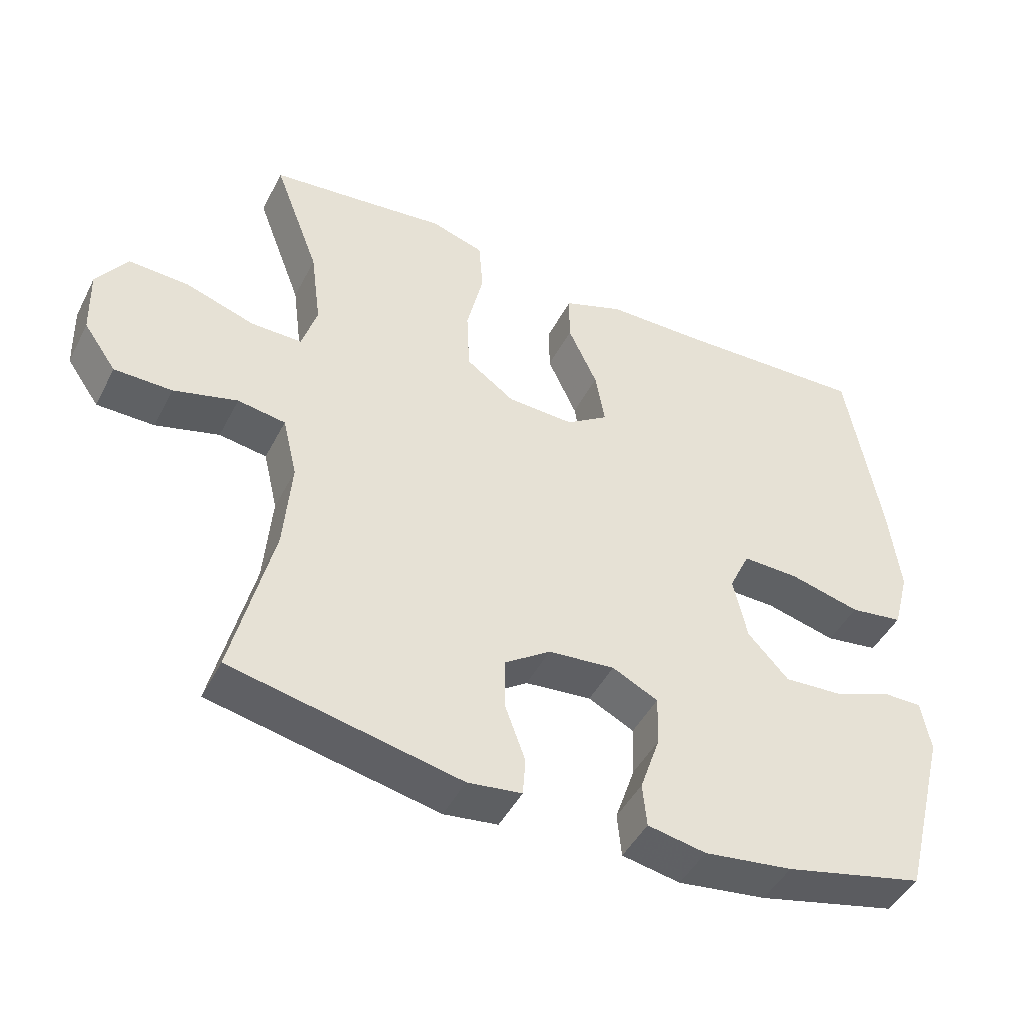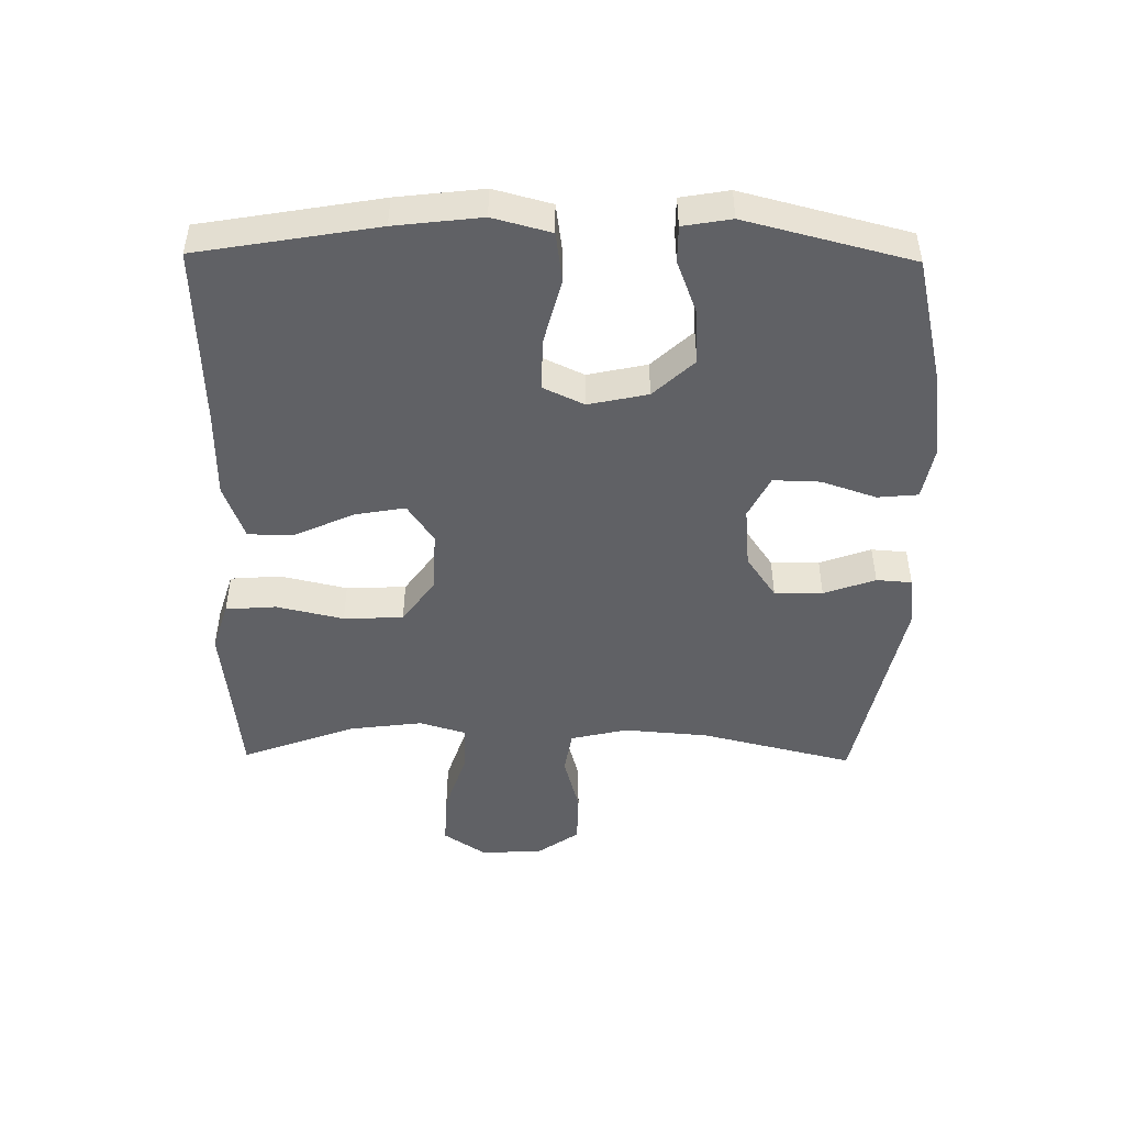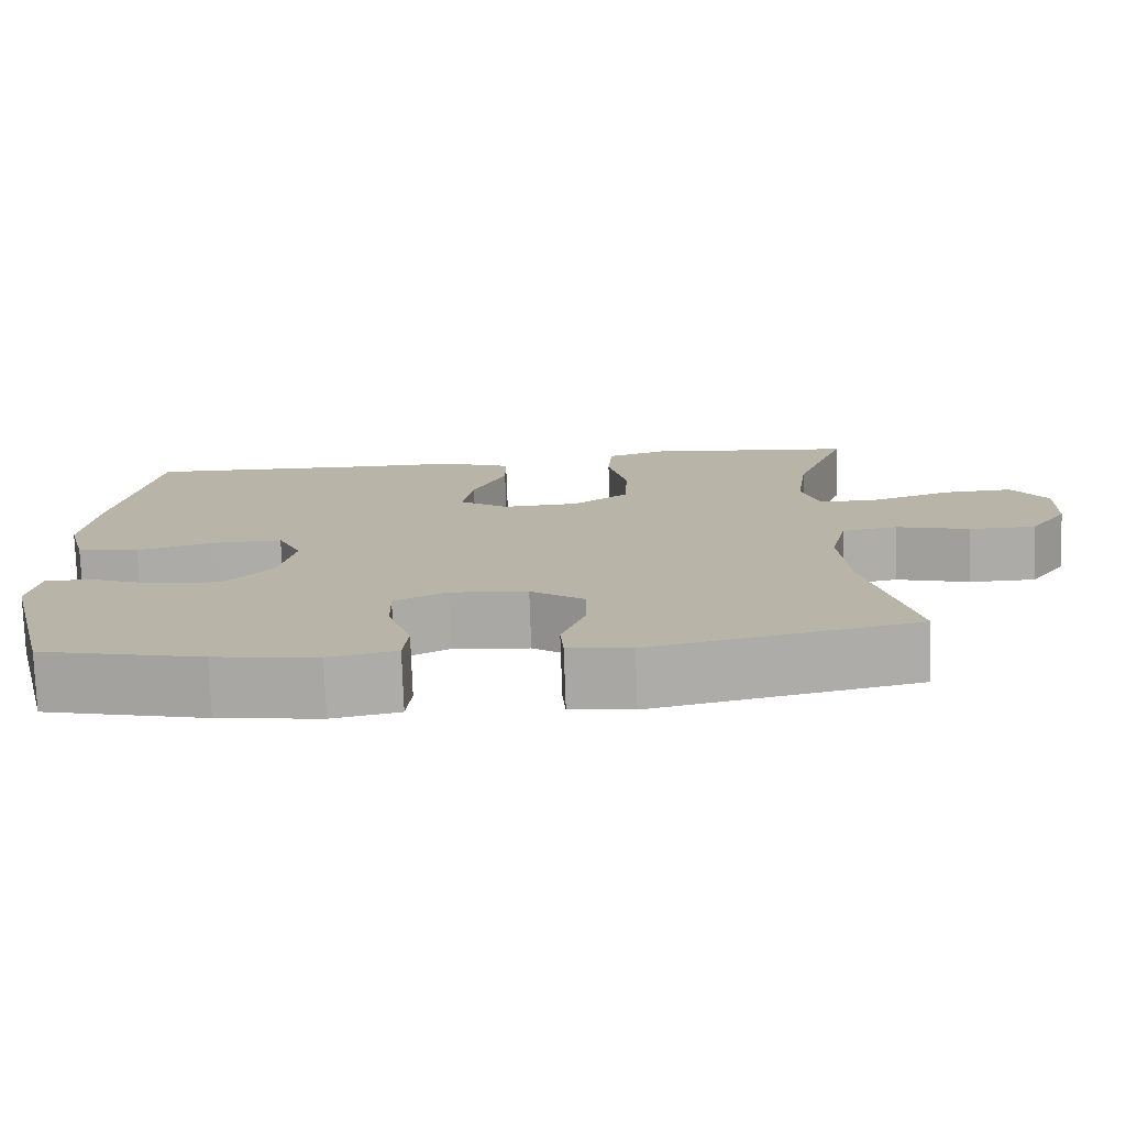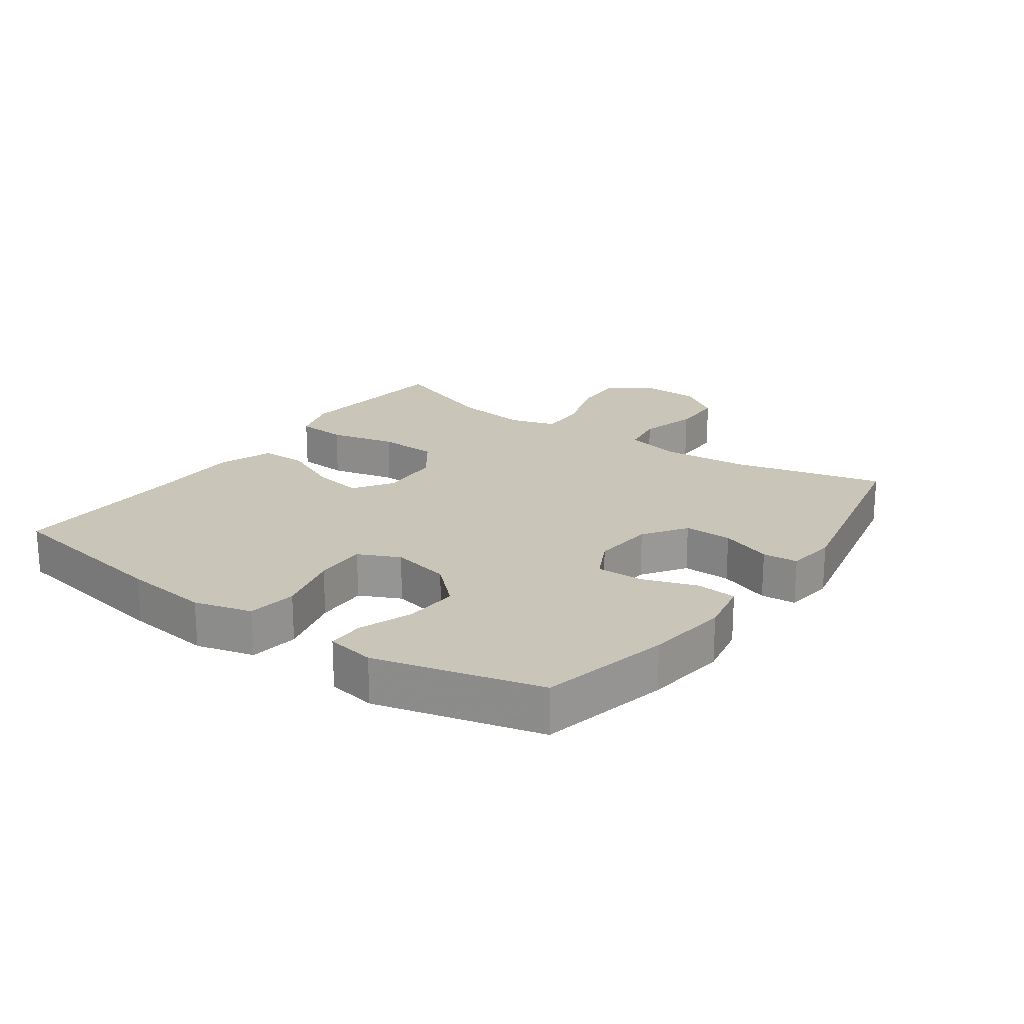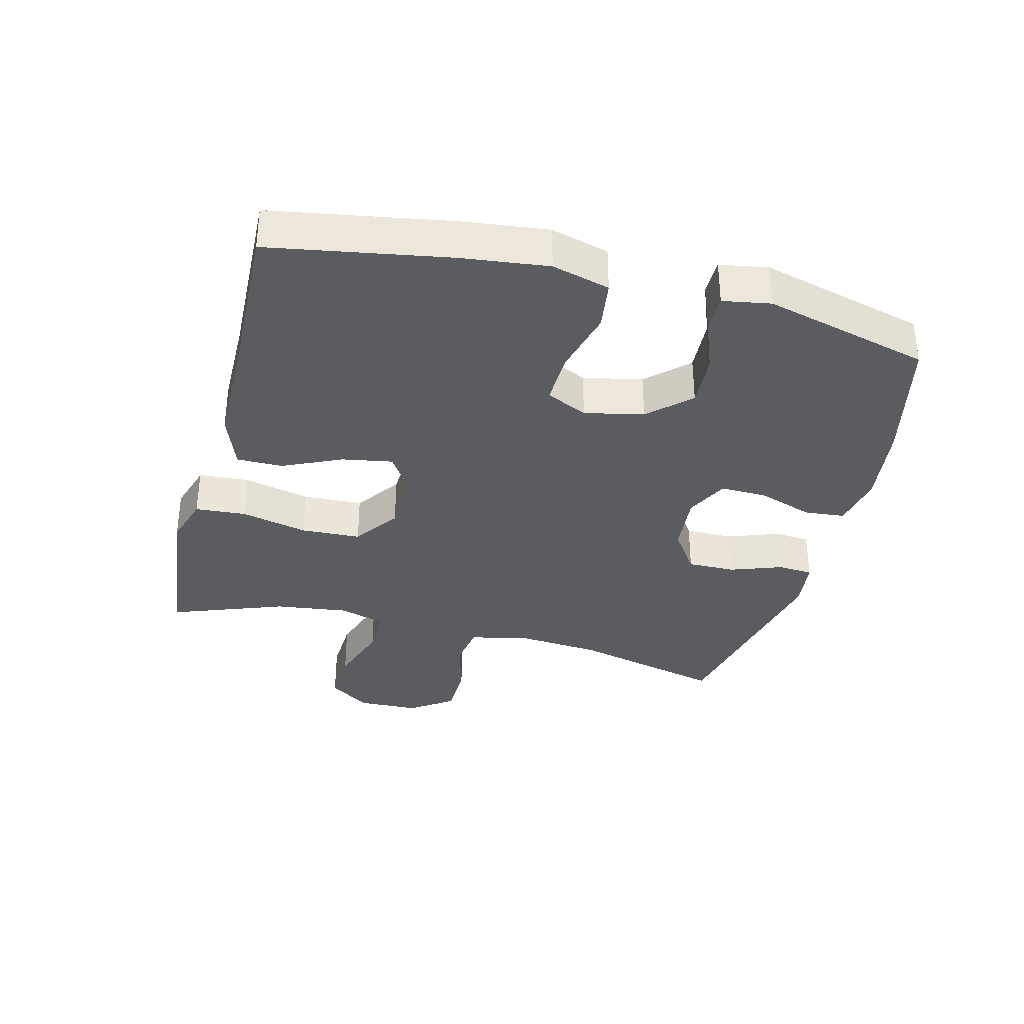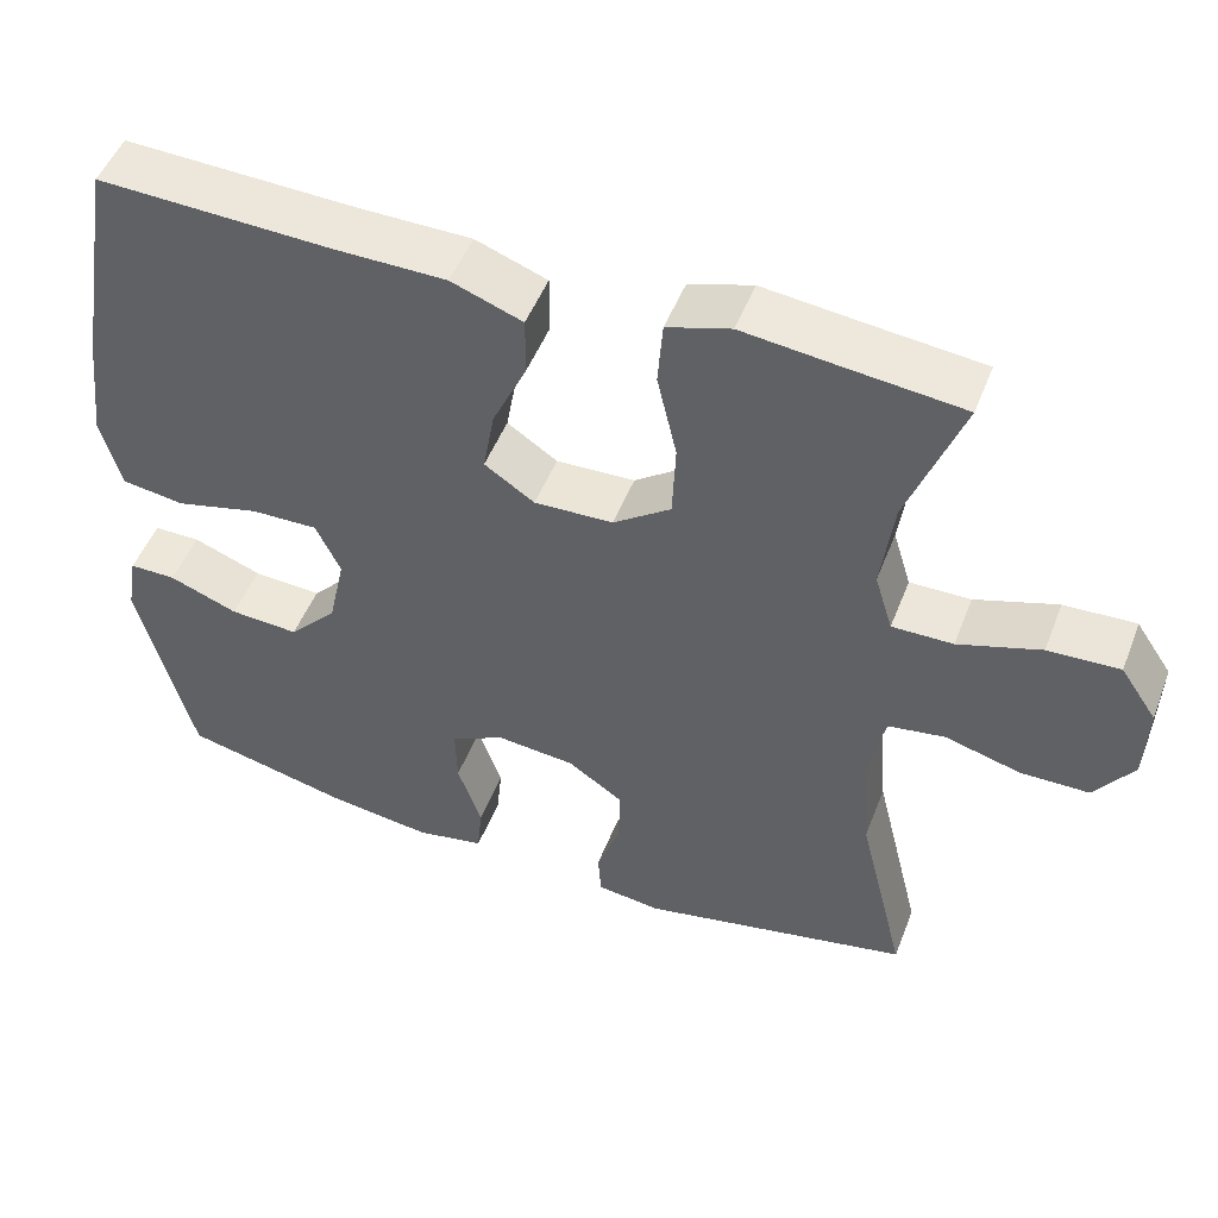
<metadata>
{"format":"obj","ext":"obj","renderer":"f3d","projection":"perspective","resolution":1024,"background":"white","views":[{"elev":-45.8,"azim":-26.0,"up":"+Z"},{"elev":-47.5,"azim":89.2,"up":"+Y"},{"elev":-76.4,"azim":-178.0,"up":"+Z"},{"elev":20.6,"azim":125.3,"up":"+Y"},{"elev":-34.7,"azim":75.6,"up":"+Y"},{"elev":49.8,"azim":-159.1,"up":"+Z"}]}
</metadata>
<code>
v -0.5 0.07 0.5
v -0.357 0.07 0.515
v -0.241 0.07 0.528
v -0.164 0.07 0.504
v -0.158 0.07 0.425
v -0.182 0.07 0.321
v -0.178 0.07 0.228
v -0.108 0.07 0.178
v -0.012 0.07 0.174
v 0.049 0.07 0.215
v 0.035 0.07 0.294
v -0.007 0.07 0.385
v -0.007 0.07 0.457
v 0.08 0.07 0.489
v 0.217 0.07 0.49
v 0.5 0.07 0.5
v 0.548 0.07 0.222
v 0.564 0.07 0.088
v 0.54 0.07 -0.002
v 0.463 0.07 -0.013
v 0.361 0.07 0.013
v 0.279 0.07 0.015
v 0.249 0.07 -0.049
v 0.269 0.07 -0.141
v 0.328 0.07 -0.204
v 0.412 0.07 -0.199
v 0.496 0.07 -0.167
v 0.553 0.07 -0.167
v 0.566 0.07 -0.242
v 0.5 0.07 -0.5
v 0.298 0.07 -0.547
v 0.17 0.07 -0.564
v 0.086 0.07 -0.548
v 0.08 0.07 -0.485
v 0.109 0.07 -0.4
v 0.111 0.07 -0.327
v 0.045 0.07 -0.294
v -0.051 0.07 -0.303
v -0.118 0.07 -0.349
v -0.117 0.07 -0.424
v -0.088 0.07 -0.504
v -0.092 0.07 -0.559
v -0.17 0.07 -0.569
v -0.5 0.07 -0.5
v -0.442 0.07 -0.263
v -0.431 0.07 -0.13
v -0.452 0.07 -0.041
v -0.521 0.07 -0.03
v -0.613 0.07 -0.055
v -0.696 0.07 -0.054
v -0.743 0.07 0.013
v -0.746 0.07 0.109
v -0.702 0.07 0.174
v -0.615 0.07 0.17
v -0.515 0.07 0.137
v -0.441 0.07 0.136
v -0.419 0.07 0.208
v -0.434 0.07 0.323
v -0.5 0 0.5
v -0.357 0 0.515
v -0.241 0 0.528
v -0.164 0 0.504
v -0.158 0 0.425
v -0.182 0 0.321
v -0.178 0 0.228
v -0.108 0 0.178
v -0.012 0 0.174
v 0.049 0 0.215
v 0.035 0 0.294
v -0.007 0 0.385
v -0.007 0 0.457
v 0.08 0 0.489
v 0.217 0 0.49
v 0.5 0 0.5
v 0.548 0 0.222
v 0.564 0 0.088
v 0.54 0 -0.002
v 0.463 0 -0.013
v 0.361 0 0.013
v 0.279 0 0.015
v 0.249 0 -0.049
v 0.269 0 -0.141
v 0.328 0 -0.204
v 0.412 0 -0.199
v 0.496 0 -0.167
v 0.553 0 -0.167
v 0.566 0 -0.242
v 0.5 0 -0.5
v 0.298 0 -0.547
v 0.17 0 -0.564
v 0.086 0 -0.548
v 0.08 0 -0.485
v 0.109 0 -0.4
v 0.111 0 -0.327
v 0.045 0 -0.294
v -0.051 0 -0.303
v -0.118 0 -0.349
v -0.117 0 -0.424
v -0.088 0 -0.504
v -0.092 0 -0.559
v -0.17 0 -0.569
v -0.5 0 -0.5
v -0.442 0 -0.263
v -0.431 0 -0.13
v -0.452 0 -0.041
v -0.521 0 -0.03
v -0.613 0 -0.055
v -0.696 0 -0.054
v -0.743 0 0.013
v -0.746 0 0.109
v -0.702 0 0.174
v -0.615 0 0.17
v -0.515 0 0.137
v -0.441 0 0.136
v -0.419 0 0.208
v -0.434 0 0.323
f 52 53 54 55
f 52 55 56
f 51 52 56
f 48 49 50 51
f 47 48 51 56
f 46 47 56 57
f 42 43 44 45
f 40 41 42 45
f 39 40 45 46
f 38 39 46 57
f 32 33 34 35
f 32 35 36
f 31 32 36
f 30 31 36
f 29 30 36 37
f 26 27 28 29
f 25 26 29 37
f 18 19 20 21
f 18 21 22
f 15 16 17 18
f 15 18 22
f 14 15 22 23
f 11 12 13 14
f 10 11 14 23
f 3 4 5 6
f 2 3 6 7
f 58 1 2 7
f 57 58 7 8
f 38 57 8
f 24 25 37 38
f 24 38 8 9
f 9 10 23 24
f 113 112 111 110
f 114 113 110
f 114 110 109
f 109 108 107 106
f 114 109 106 105
f 115 114 105 104
f 103 102 101 100
f 103 100 99 98
f 104 103 98 97
f 115 104 97 96
f 93 92 91 90
f 94 93 90
f 94 90 89
f 94 89 88
f 95 94 88 87
f 87 86 85 84
f 95 87 84 83
f 79 78 77 76
f 80 79 76
f 76 75 74 73
f 80 76 73
f 81 80 73 72
f 72 71 70 69
f 81 72 69 68
f 64 63 62 61
f 65 64 61 60
f 65 60 59 116
f 66 65 116 115
f 66 115 96
f 96 95 83 82
f 67 66 96 82
f 82 81 68 67
f 1 59 60 2
f 2 60 61 3
f 3 61 62 4
f 4 62 63 5
f 5 63 64 6
f 6 64 65 7
f 7 65 66 8
f 8 66 67 9
f 9 67 68 10
f 10 68 69 11
f 11 69 70 12
f 12 70 71 13
f 13 71 72 14
f 14 72 73 15
f 15 73 74 16
f 16 74 75 17
f 17 75 76 18
f 18 76 77 19
f 19 77 78 20
f 20 78 79 21
f 21 79 80 22
f 22 80 81 23
f 23 81 82 24
f 24 82 83 25
f 25 83 84 26
f 26 84 85 27
f 27 85 86 28
f 28 86 87 29
f 29 87 88 30
f 30 88 89 31
f 31 89 90 32
f 32 90 91 33
f 33 91 92 34
f 34 92 93 35
f 35 93 94 36
f 36 94 95 37
f 37 95 96 38
f 38 96 97 39
f 39 97 98 40
f 40 98 99 41
f 41 99 100 42
f 42 100 101 43
f 43 101 102 44
f 44 102 103 45
f 45 103 104 46
f 46 104 105 47
f 47 105 106 48
f 48 106 107 49
f 49 107 108 50
f 50 108 109 51
f 51 109 110 52
f 52 110 111 53
f 53 111 112 54
f 54 112 113 55
f 55 113 114 56
f 56 114 115 57
f 57 115 116 58
f 58 116 59 1

</code>
